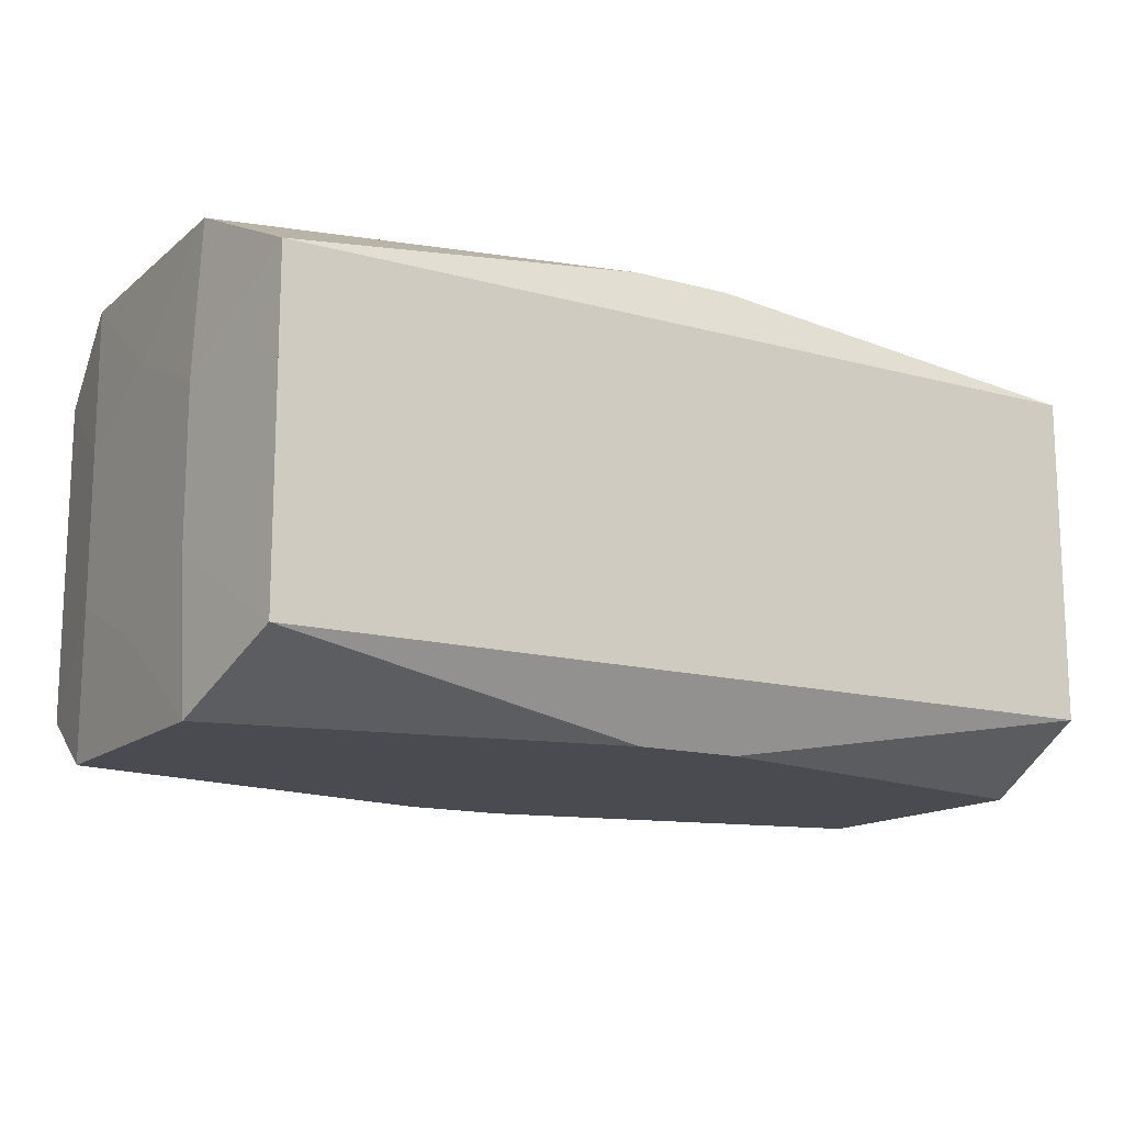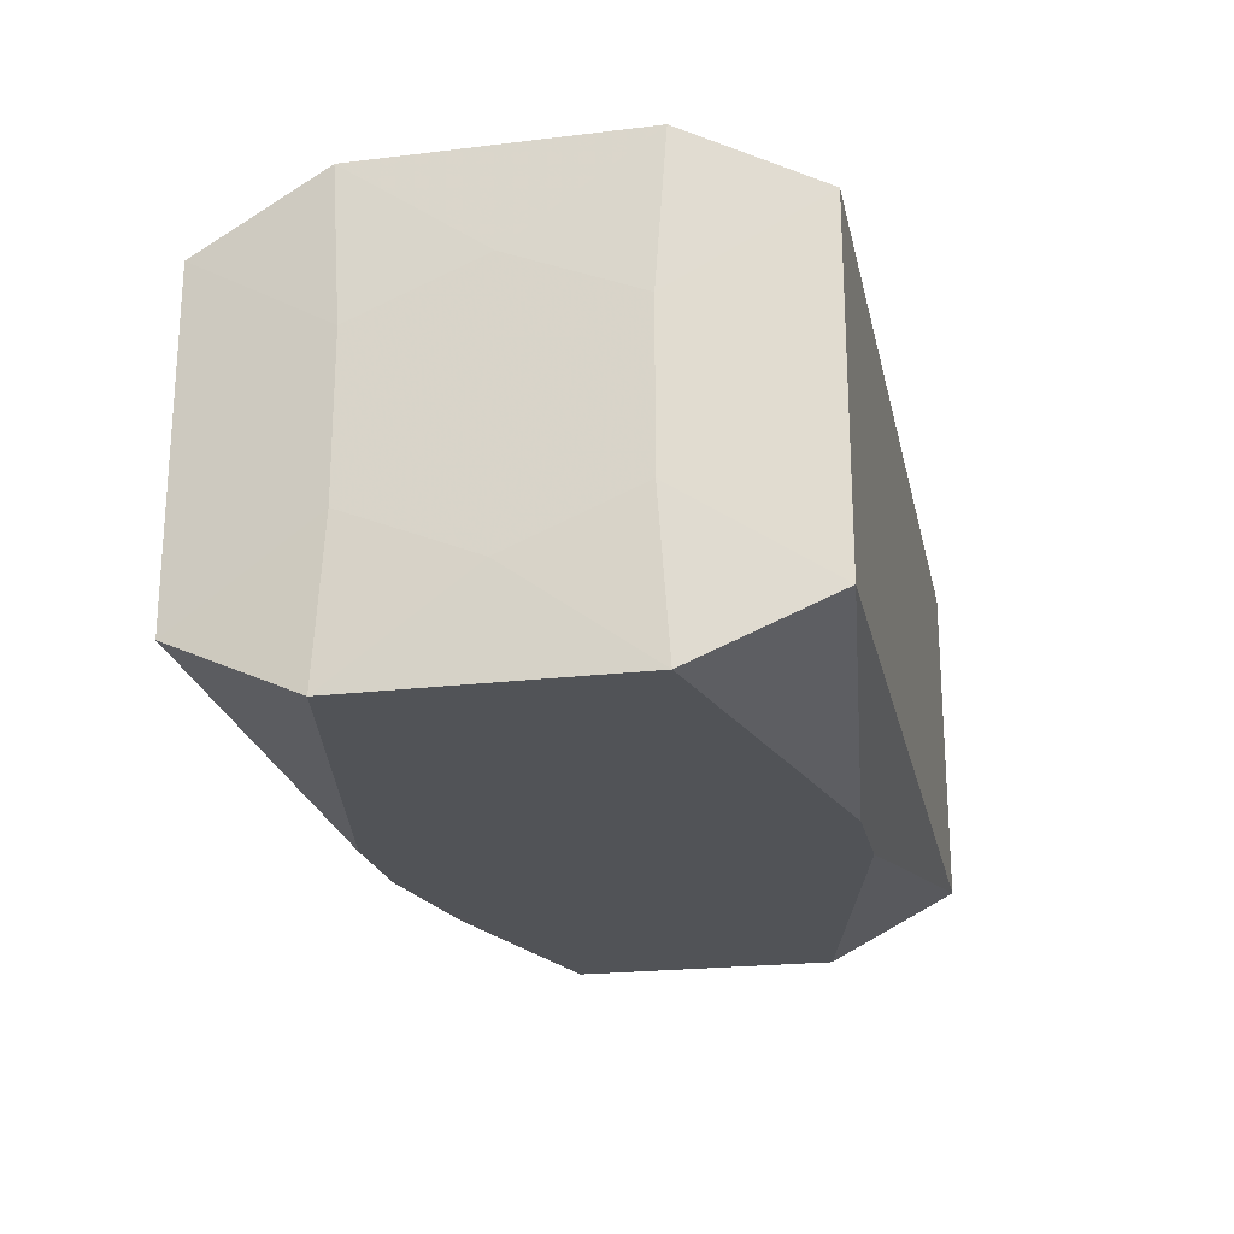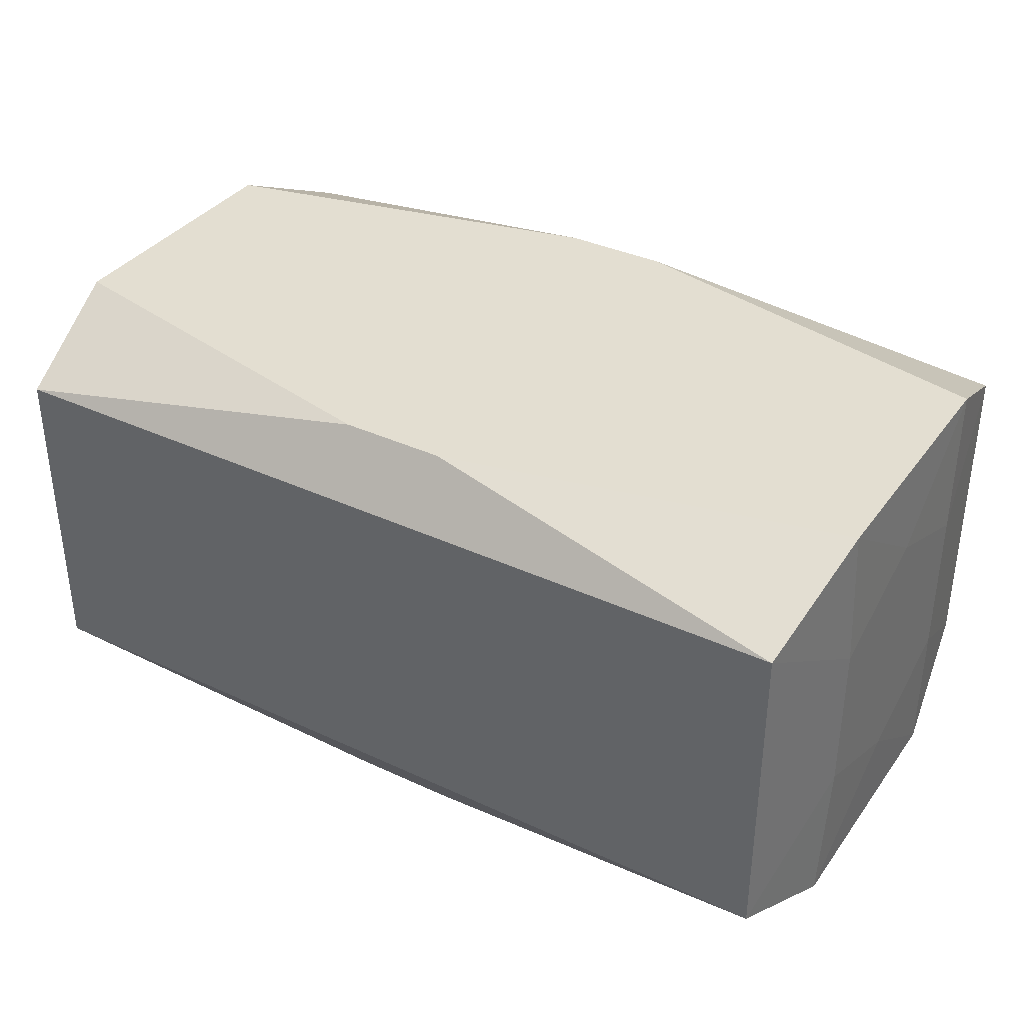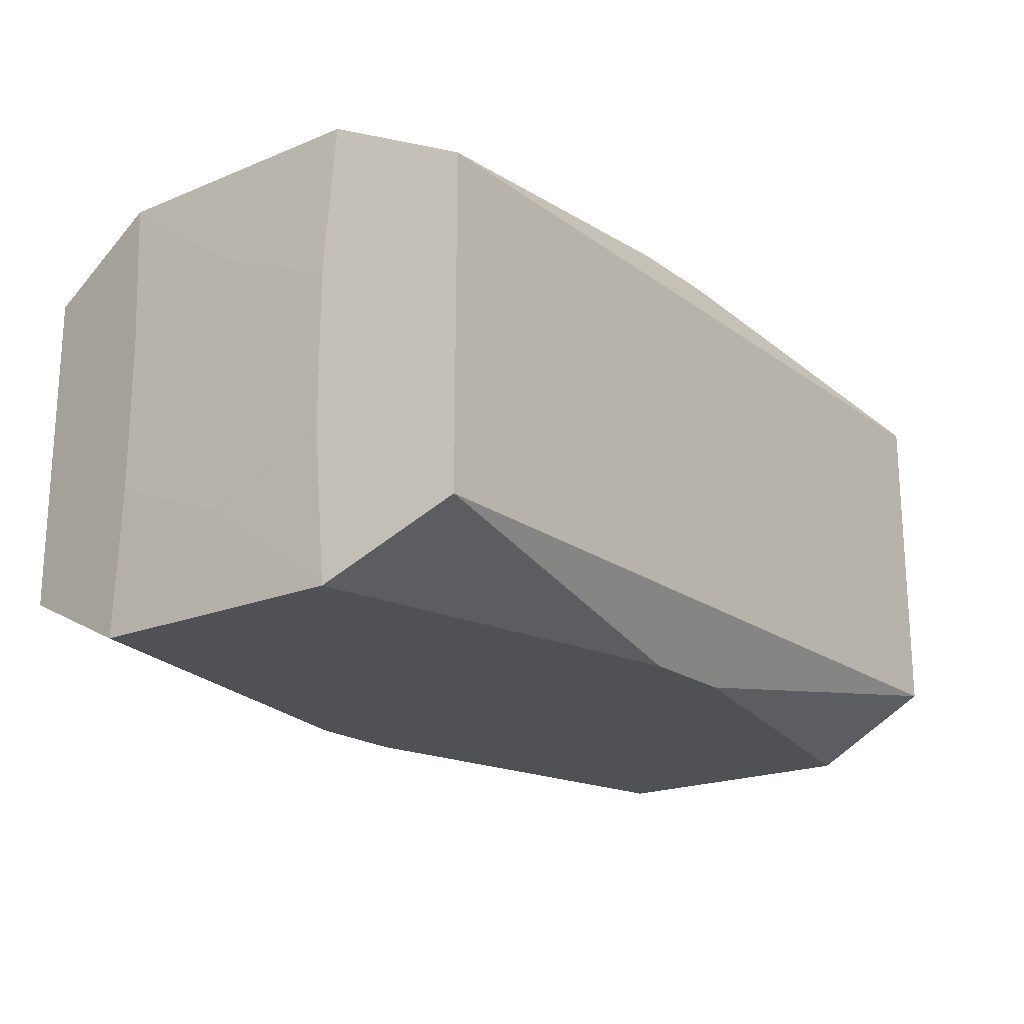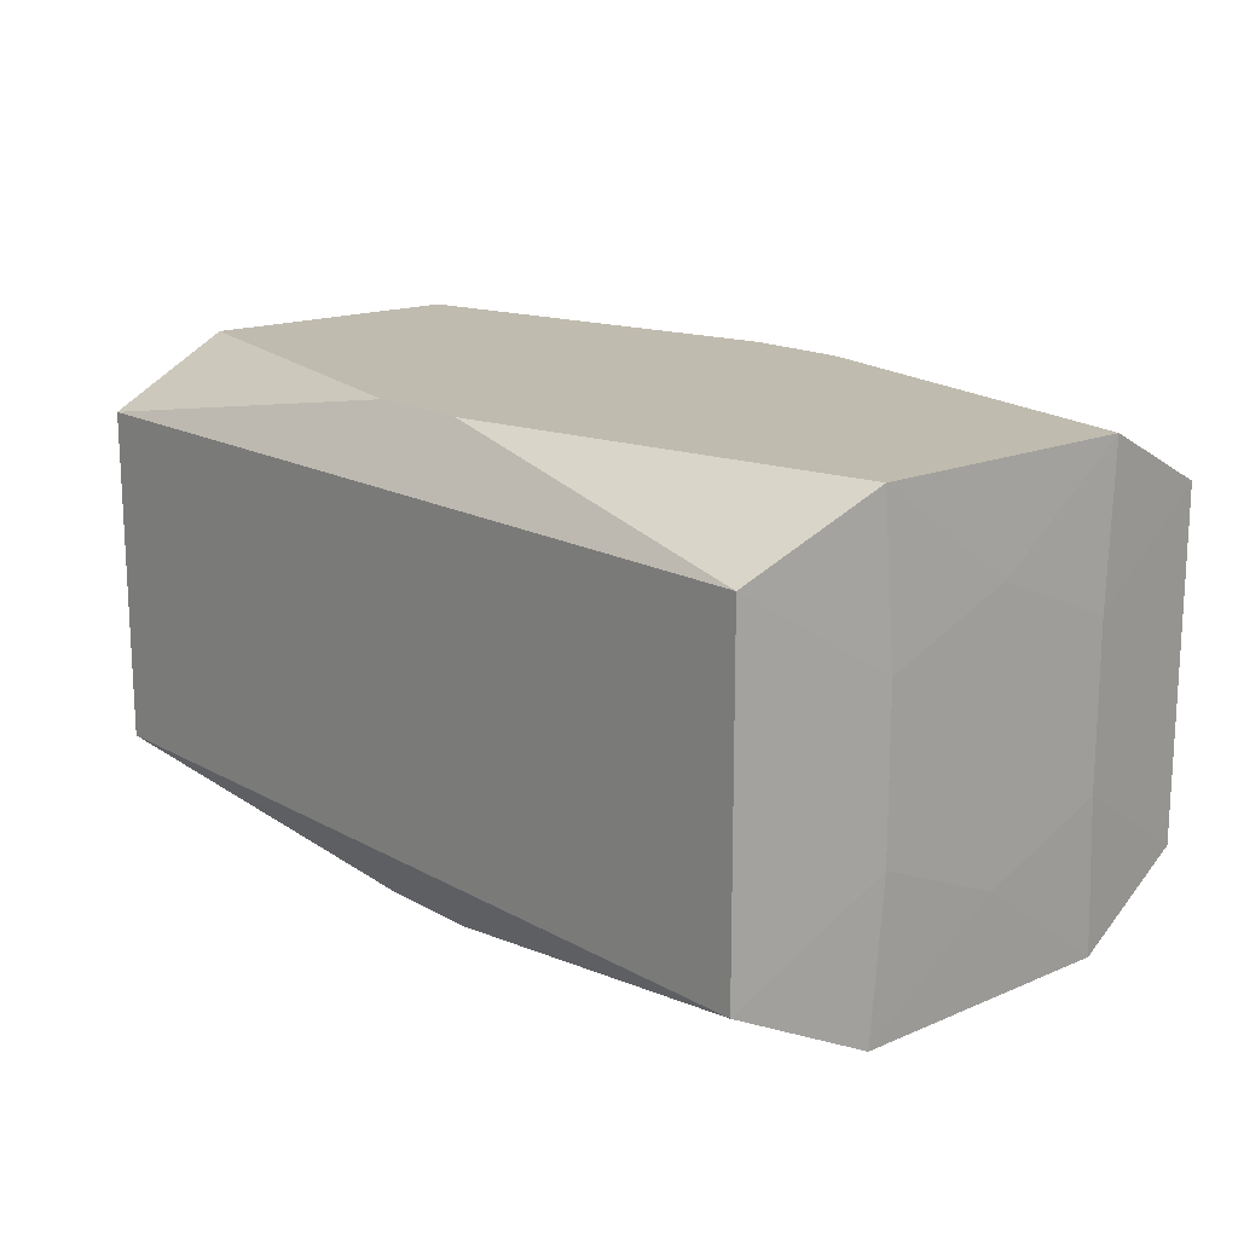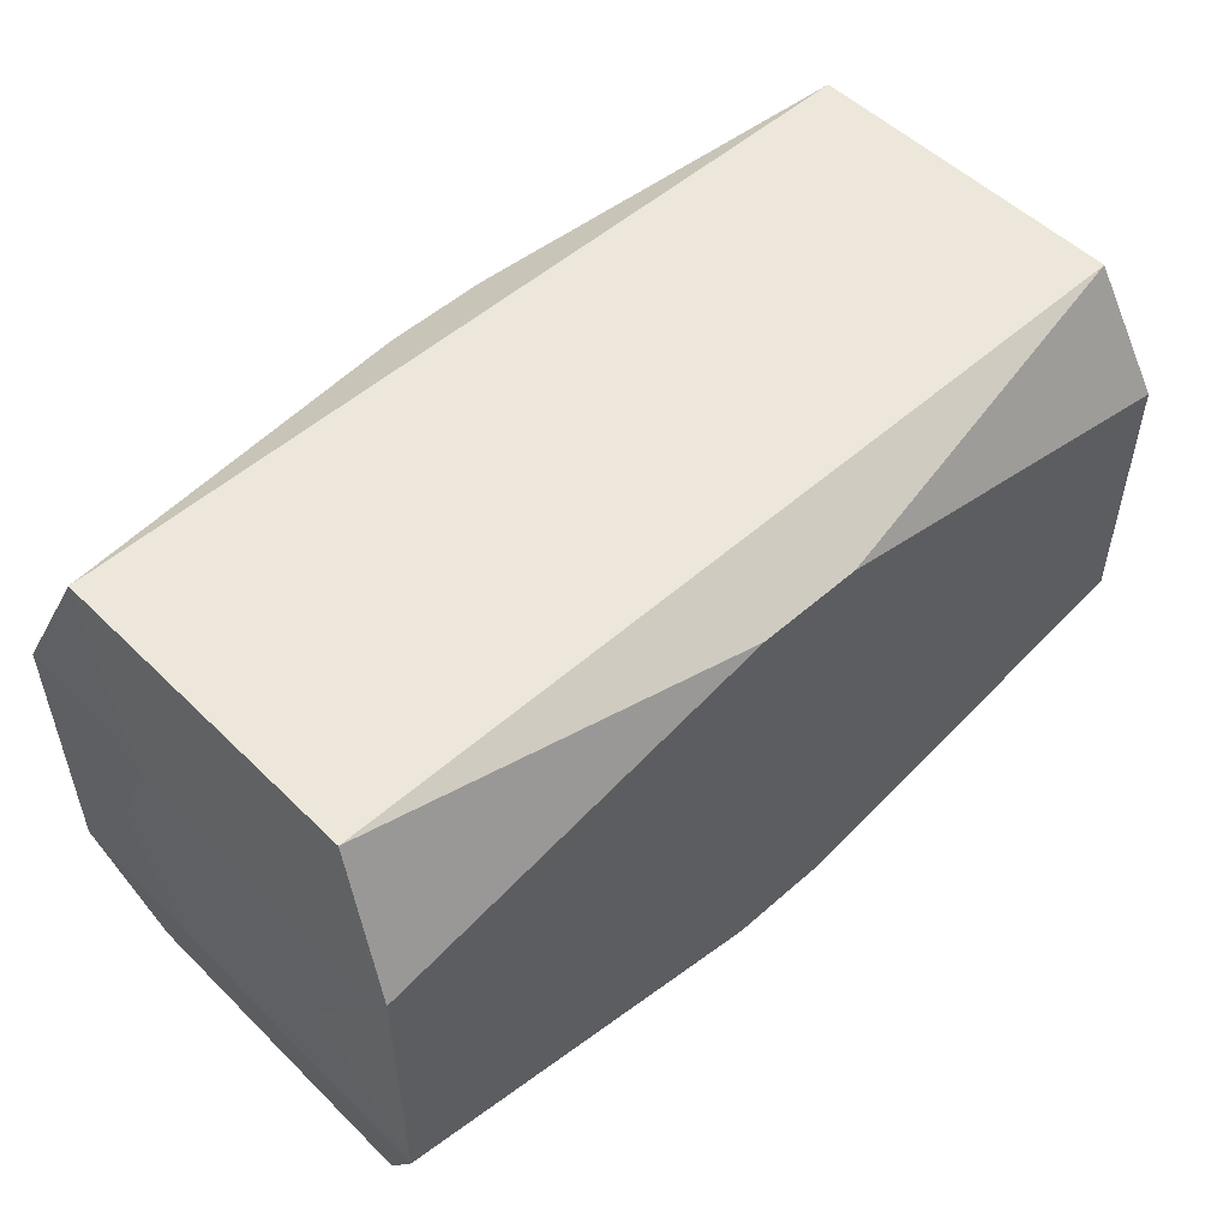
<metadata>
{"format":"obj","ext":"obj","renderer":"f3d","projection":"perspective","resolution":1024,"background":"white","views":[{"elev":-14.4,"azim":149.2,"up":"+Z"},{"elev":-21.7,"azim":102.0,"up":"+Z"},{"elev":36.2,"azim":31.3,"up":"+Z"},{"elev":-19.8,"azim":-52.7,"up":"+Z"},{"elev":16.1,"azim":48.9,"up":"+Z"},{"elev":52.3,"azim":-43.6,"up":"+Y"}]}
</metadata>
<code>
v -0 -0.01467 -0.009068
v 0 0.01467 -0
v 0.002506 -0.01467 -0.004055
v -0.02499 0 0
v -0.02499 0 0.007099
v -0.02499 -0 -0.007099
v -0.02499 0.006907 -0.004269
v -0.02499 0.006907 0.004269
v -0.02499 -0.006907 -0.004269
v -0.02499 -0.006907 0.004269
v -0.002857 -0.01234 0.01249
v -0.002857 -0.01234 -0.01249
v -0.002857 0.01234 0.01249
v -0.002857 0.01234 -0.01249
v 0.01263 0.002891 -0.01249
v 0.01462 -0.009034 0.01249
v 0.007716 -0.01066 0.01249
v -0.02374 -0.01467 0.009068
v -0.02374 -0.01467 -0.009068
v -0.02374 0.01467 0.009068
v -0.02374 0.01467 -0.009068
v -0.02482 0.007479 0.01249
v -0.02482 0.007479 -0.01249
v -0.02482 -0.007479 0.01249
v -0.02482 -0.007479 -0.01249
v 0.005604 -0.01467 0.009068
v 0.003761 0.00628 0.01249
v 0.003761 0.00628 -0.01249
v 0.0202 0 0.01249
v 0.0202 -0 -0.01249
v -0.0202 -0 -0.01249
v -0.01253 -0.01467 0.009068
v -0.01253 -0.01467 -0.009068
v -0.005604 0.01467 0.009068
v 0.02482 0.007479 0.01249
v 0.02482 0.007479 -0.01249
v 0.02482 -0.007479 0.01249
v 0.02482 -0.007479 -0.01249
v 0.02374 -0.01467 0.009068
v 0.02374 -0.01467 -0.009068
v 0.02374 0.01467 -0
v 0.02374 0.01467 0.009068
v 0.02374 0.01467 -0.009068
v -0.007716 -0.004769 0.01249
v -0.01462 0.009034 0.01249
v -0.01462 -0.009034 0.01249
v 0.002857 -0.01234 0.01249
v 0.002857 -0.01234 -0.01249
v 0.002857 0.01234 0.01249
v 0.002857 0.01234 -0.01249
v 0.02499 -0 -0
v 0.02499 0 0.007099
v 0.02499 -0 -0.007099
v 0.02499 0.006907 -0.004269
v 0.02499 0.006907 0.004269
v 0.02499 -0.006907 -0.004269
v 0.02499 -0.006907 0.004269
f 34 43 2
f 42 43 34
f 2 43 21
f 21 34 2
f 23 7 21
f 43 54 36
f 36 54 53
f 53 38 36
f 47 37 16
f 47 39 37
f 47 32 39
f 18 32 47
f 56 38 53
f 40 38 56
f 56 39 40
f 34 21 20
f 4 7 6
f 6 7 23
f 18 24 10
f 24 5 10
f 42 35 55
f 55 41 42
f 55 54 43
f 43 41 55
f 53 54 55
f 55 51 53
f 49 35 42
f 16 37 29
f 37 35 29
f 40 39 26
f 26 32 40
f 37 39 57
f 39 56 57
f 53 51 57
f 57 56 53
f 22 5 24
f 8 21 7
f 8 20 21
f 8 22 20
f 5 22 8
f 8 7 4
f 4 5 8
f 3 33 40
f 18 33 3
f 40 32 3
f 3 32 18
f 19 33 18
f 48 38 40
f 33 19 48
f 52 35 37
f 52 55 35
f 37 57 52
f 51 55 52
f 52 57 51
f 38 48 15
f 15 48 28
f 50 21 43
f 43 36 50
f 36 15 50
f 50 15 28
f 17 47 16
f 16 46 17
f 16 29 27
f 27 29 35
f 47 17 11
f 11 17 46
f 18 47 11
f 11 46 24
f 11 24 18
f 18 10 9
f 9 19 18
f 4 6 9
f 9 5 4
f 9 10 5
f 1 48 40
f 33 48 1
f 19 9 25
f 25 6 23
f 25 9 6
f 30 36 38
f 38 15 30
f 30 15 36
f 23 21 14
f 14 50 23
f 21 50 14
f 44 46 16
f 16 27 44
f 35 49 13
f 13 27 35
f 20 22 13
f 34 20 13
f 42 34 13
f 13 49 42
f 12 48 19
f 19 25 12
f 12 25 48
f 28 48 31
f 48 25 31
f 31 50 28
f 23 50 31
f 31 25 23
f 27 13 45
f 45 13 22
f 45 44 27
f 45 22 24
f 46 44 45
f 24 46 45

</code>
